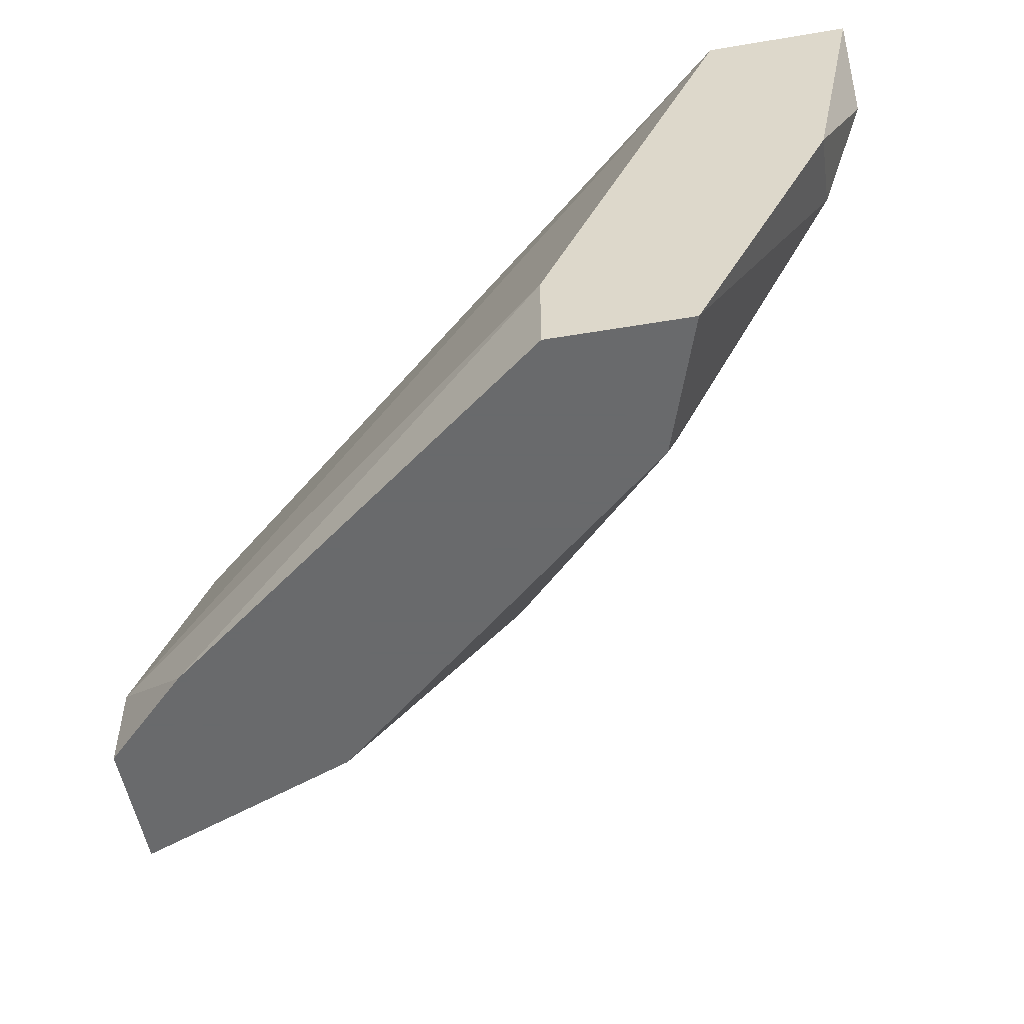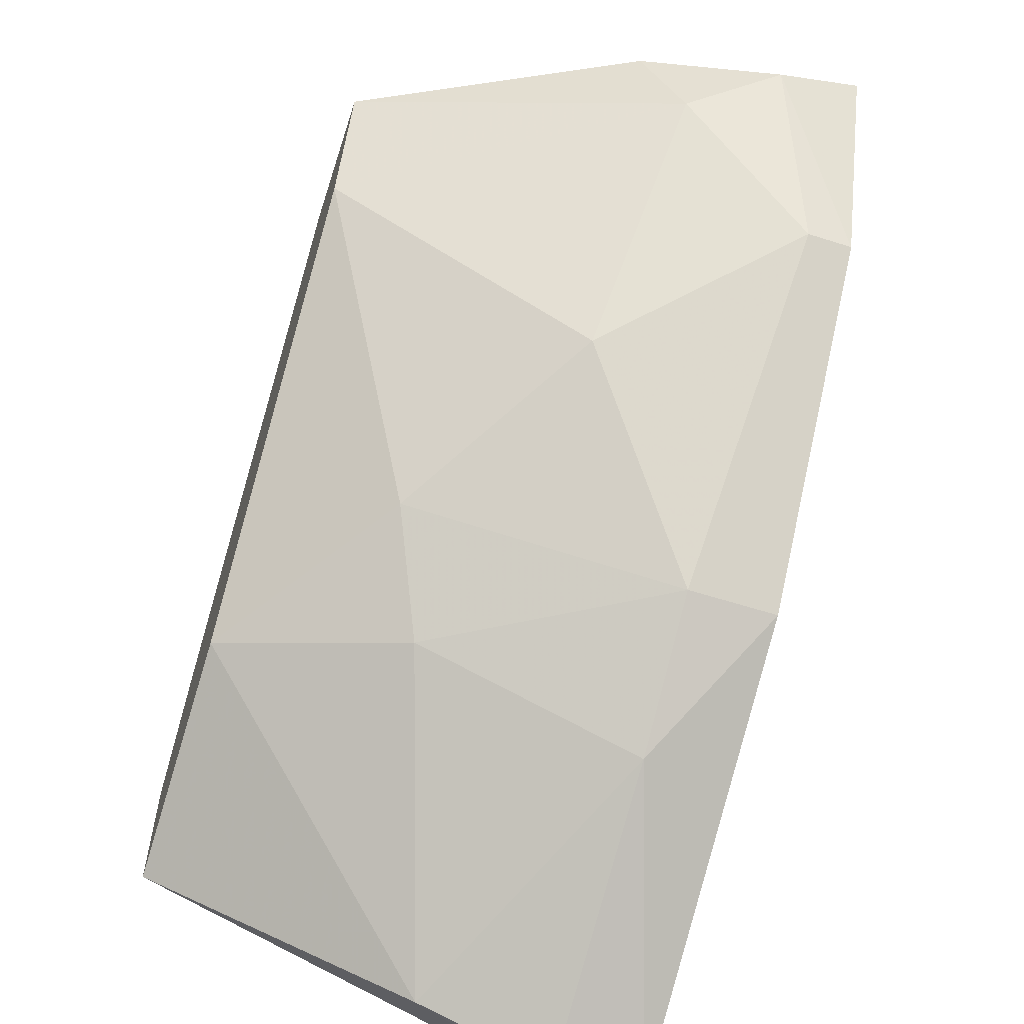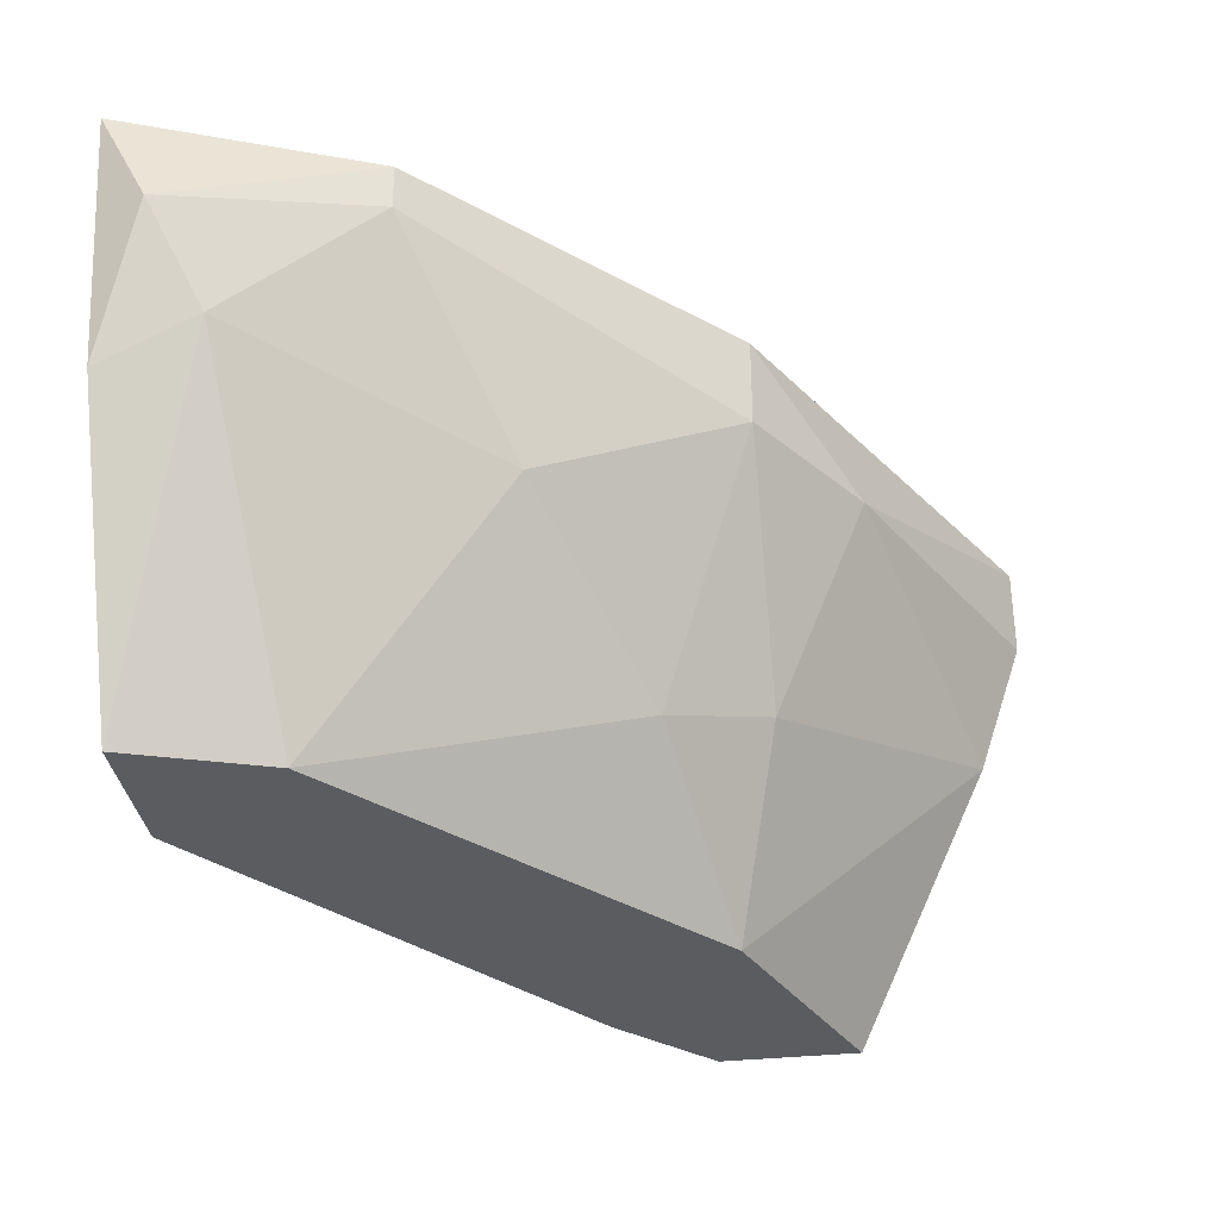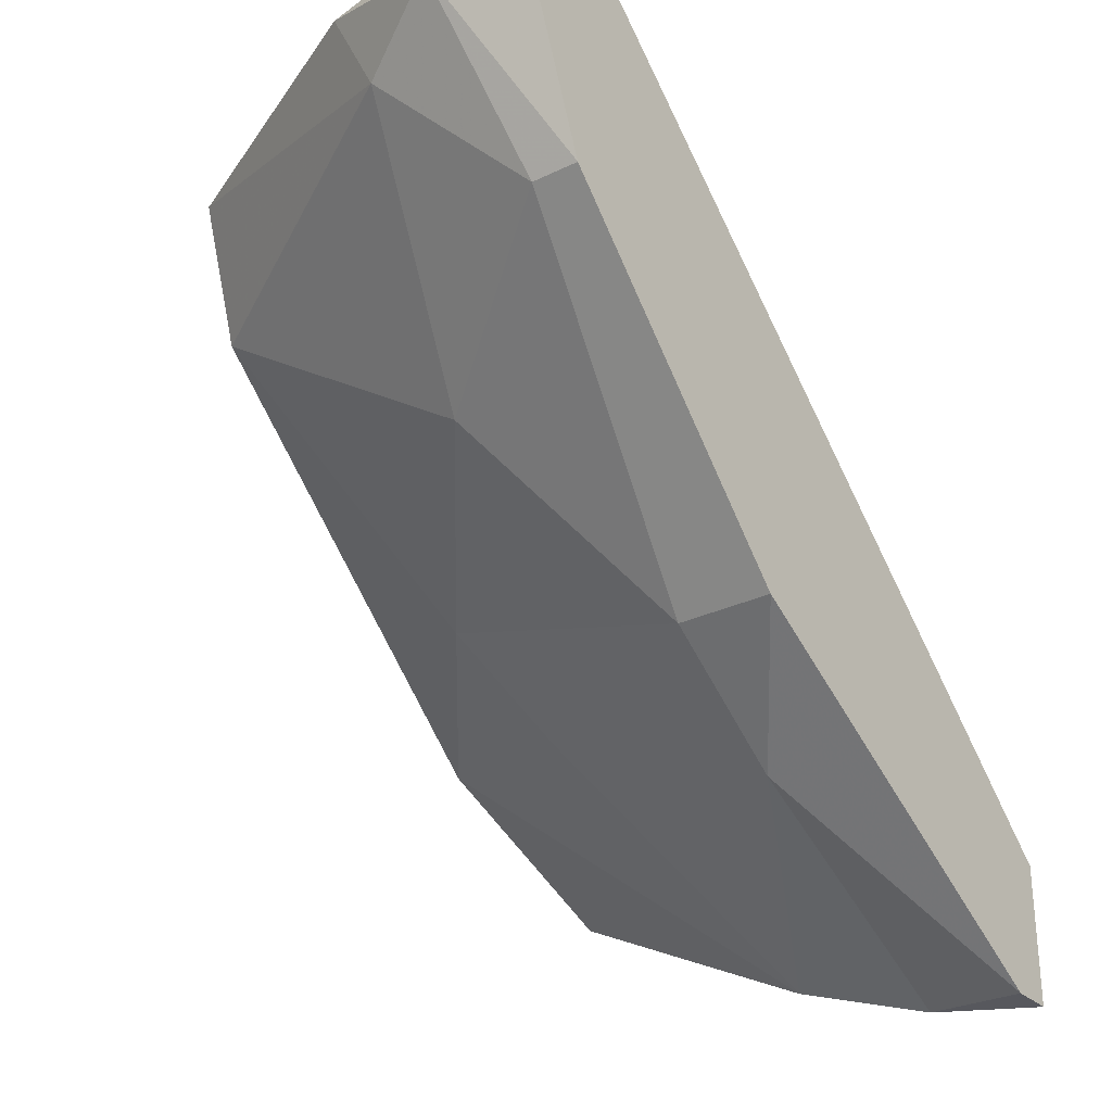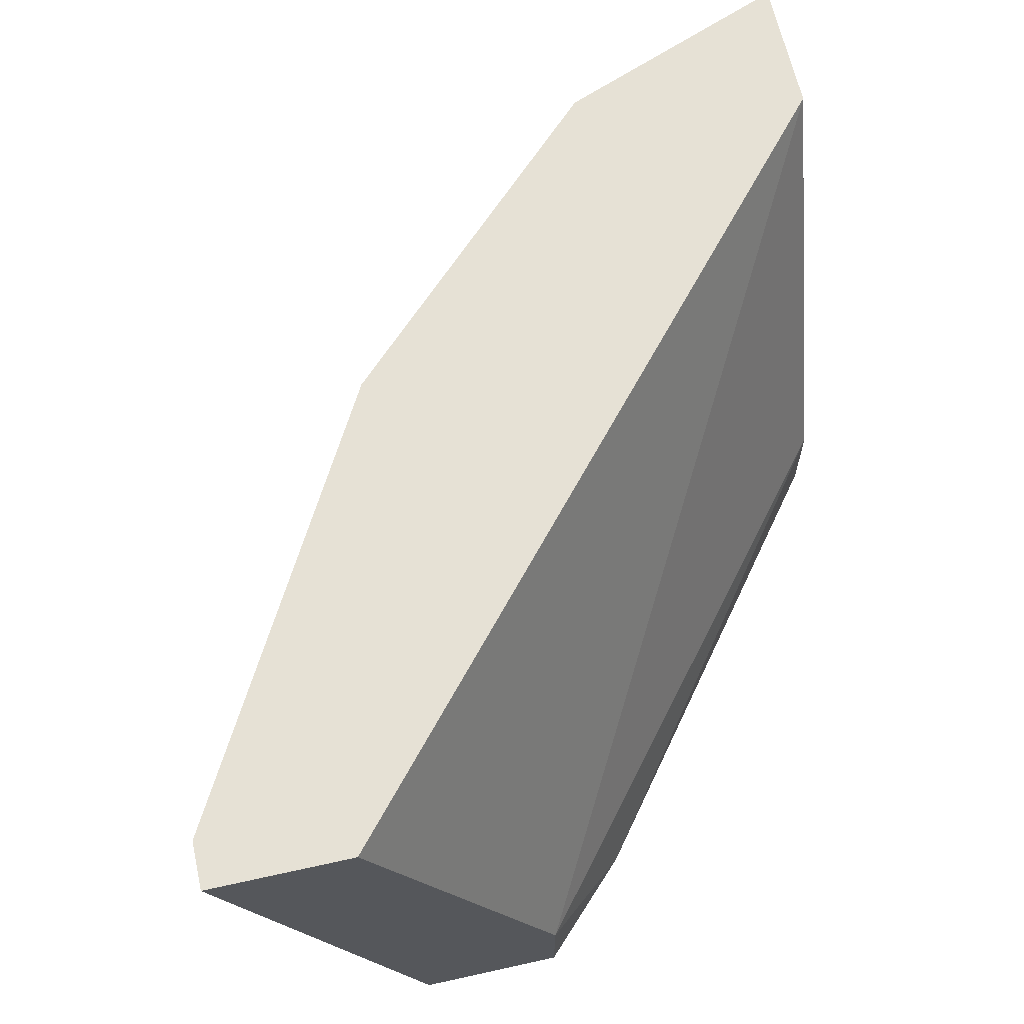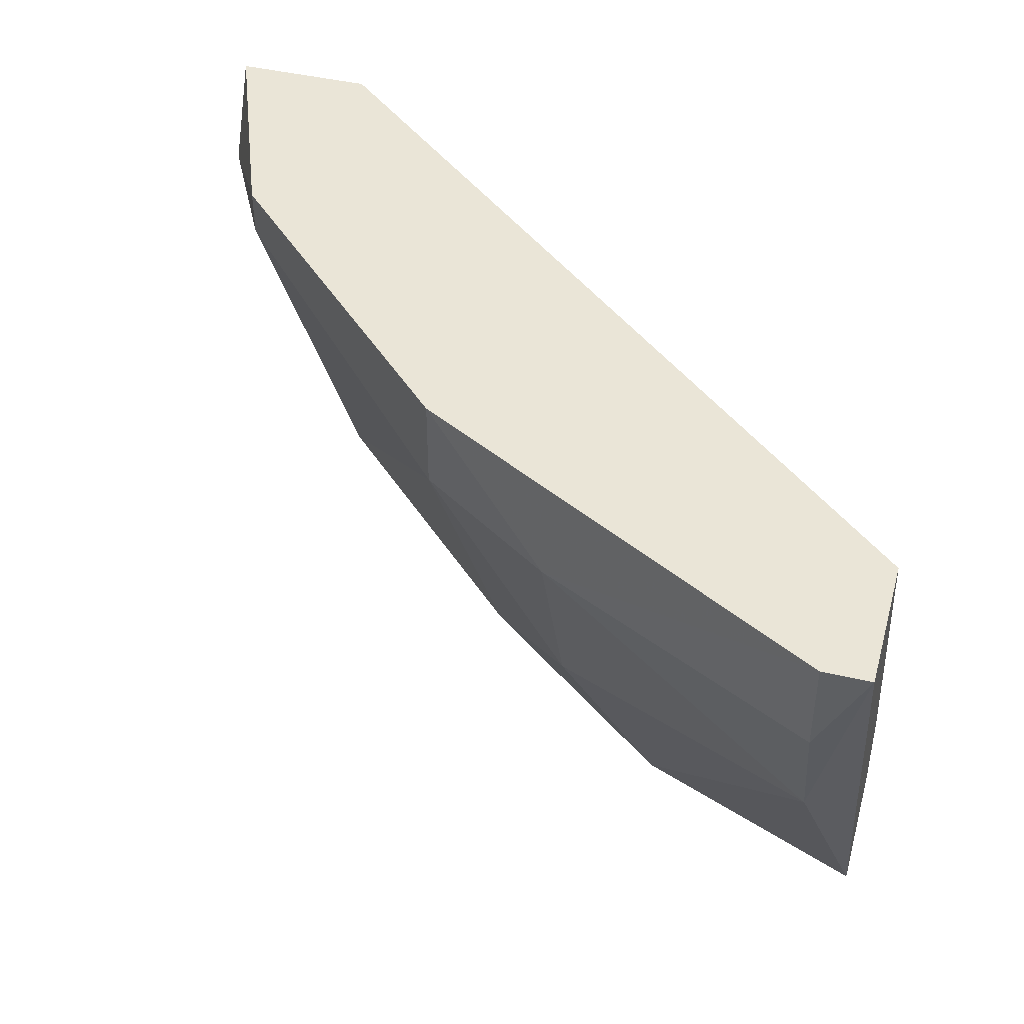
<metadata>
{"format":"obj","ext":"obj","renderer":"f3d","projection":"perspective","resolution":1024,"background":"white","views":[{"elev":-52.9,"azim":-169.8,"up":"+Z"},{"elev":-60.2,"azim":-108.1,"up":"+Y"},{"elev":-34.2,"azim":-81.7,"up":"+Z"},{"elev":-28.9,"azim":-54.3,"up":"+Y"},{"elev":64.4,"azim":77.4,"up":"+Z"},{"elev":44.1,"azim":15.4,"up":"+Z"}]}
</metadata>
<code>
v -0.07251 -0.03346 -0.01487
v -0.07251 -0.03599 -0.01991
v -0.06494 -0.03346 -0.01487
v -0.04477 -0.06625 -0.01991
v -0.04477 -0.06121 -0.03252
v -0.06999 -0.03346 -0.02748
v -0.06999 -0.03851 -0.02496
v -0.06242 -0.03346 -0.04262
v -0.03216 -0.05112 -0.04262
v -0.04981 -0.05616 -0.03504
v -0.06746 -0.04608 -0.01739
v -0.06746 -0.04608 -0.01487
v -0.02711 -0.06373 -0.04262
v -0.02711 -0.07382 -0.01487
v -0.02711 -0.06625 -0.01487
v -0.02711 -0.05616 -0.03757
v -0.02711 -0.05616 -0.04262
v -0.0599 -0.04103 -0.04262
v -0.0599 -0.05112 -0.02748
v -0.05233 -0.06121 -0.01991
v -0.05233 -0.06121 -0.01487
v -0.02963 -0.0713 -0.02748
v -0.02963 -0.07382 -0.01991
v -0.02963 -0.07382 -0.01487
v -0.05485 -0.03346 -0.03757
v -0.05485 -0.03346 -0.04262
v -0.03972 -0.05868 -0.04262
f 24 4 23
f 25 26 1
f 21 15 1
f 26 17 18
f 18 17 27
f 25 1 3
f 1 15 3
f 15 21 14
f 17 15 14
f 15 17 16
f 25 3 16
f 3 15 16
f 27 17 13
f 22 27 13
f 17 14 13
f 14 22 13
f 1 26 6
f 26 18 8
f 6 26 8
f 18 27 10
f 19 18 10
f 18 19 7
f 19 11 7
f 8 18 7
f 6 8 7
f 4 21 20
f 21 11 20
f 11 19 20
f 19 10 20
f 20 10 5
f 27 22 5
f 22 4 5
f 10 27 5
f 4 20 5
f 14 21 24
f 21 4 24
f 21 1 12
f 11 21 12
f 11 12 2
f 1 6 2
f 7 11 2
f 6 7 2
f 12 1 2
f 26 25 9
f 17 26 9
f 25 16 9
f 16 17 9
f 22 14 23
f 4 22 23
f 14 24 23

</code>
